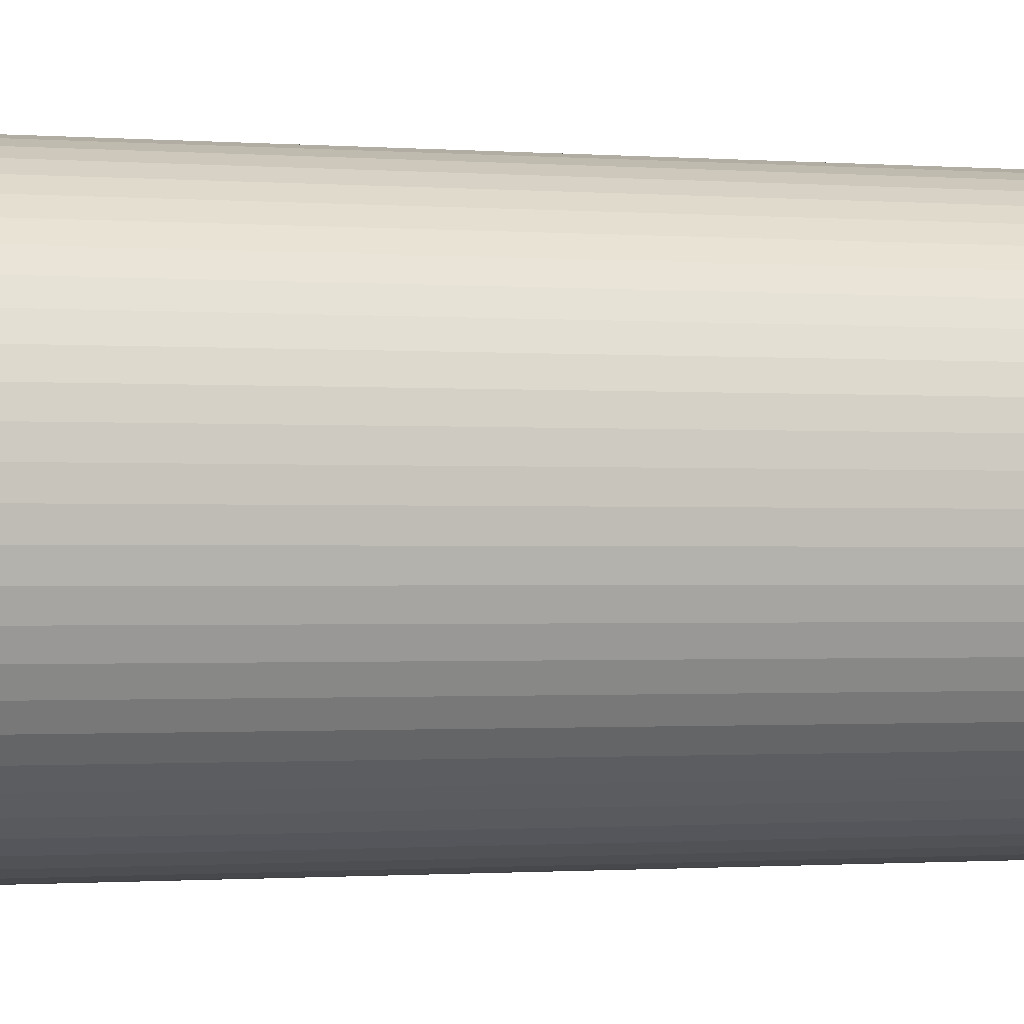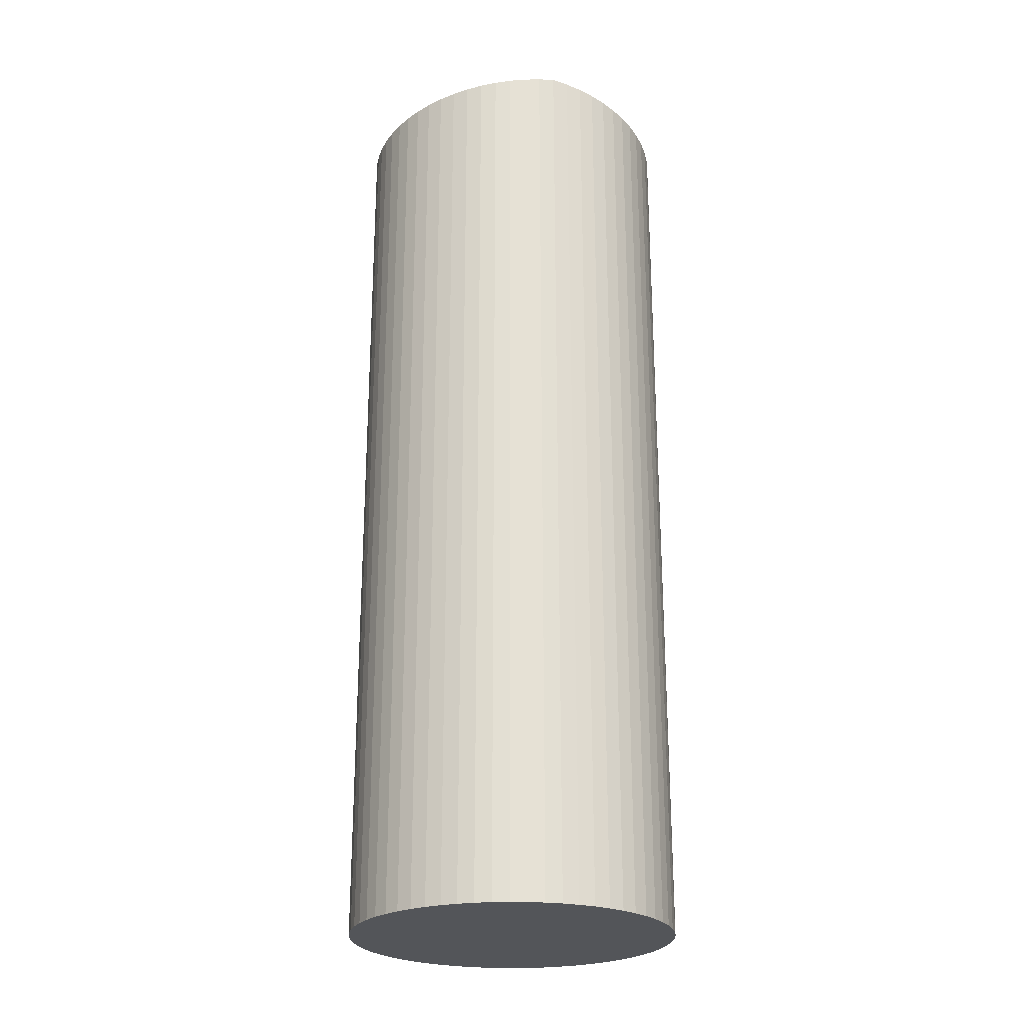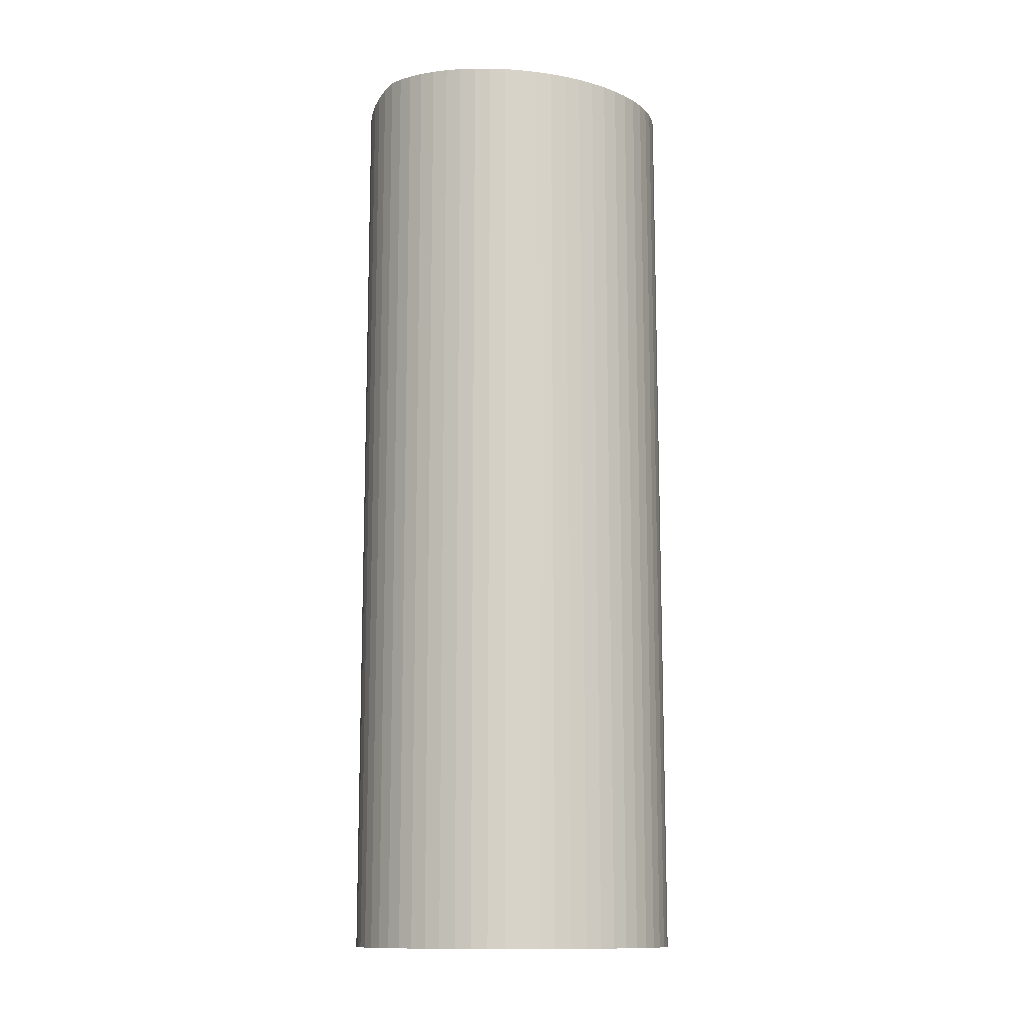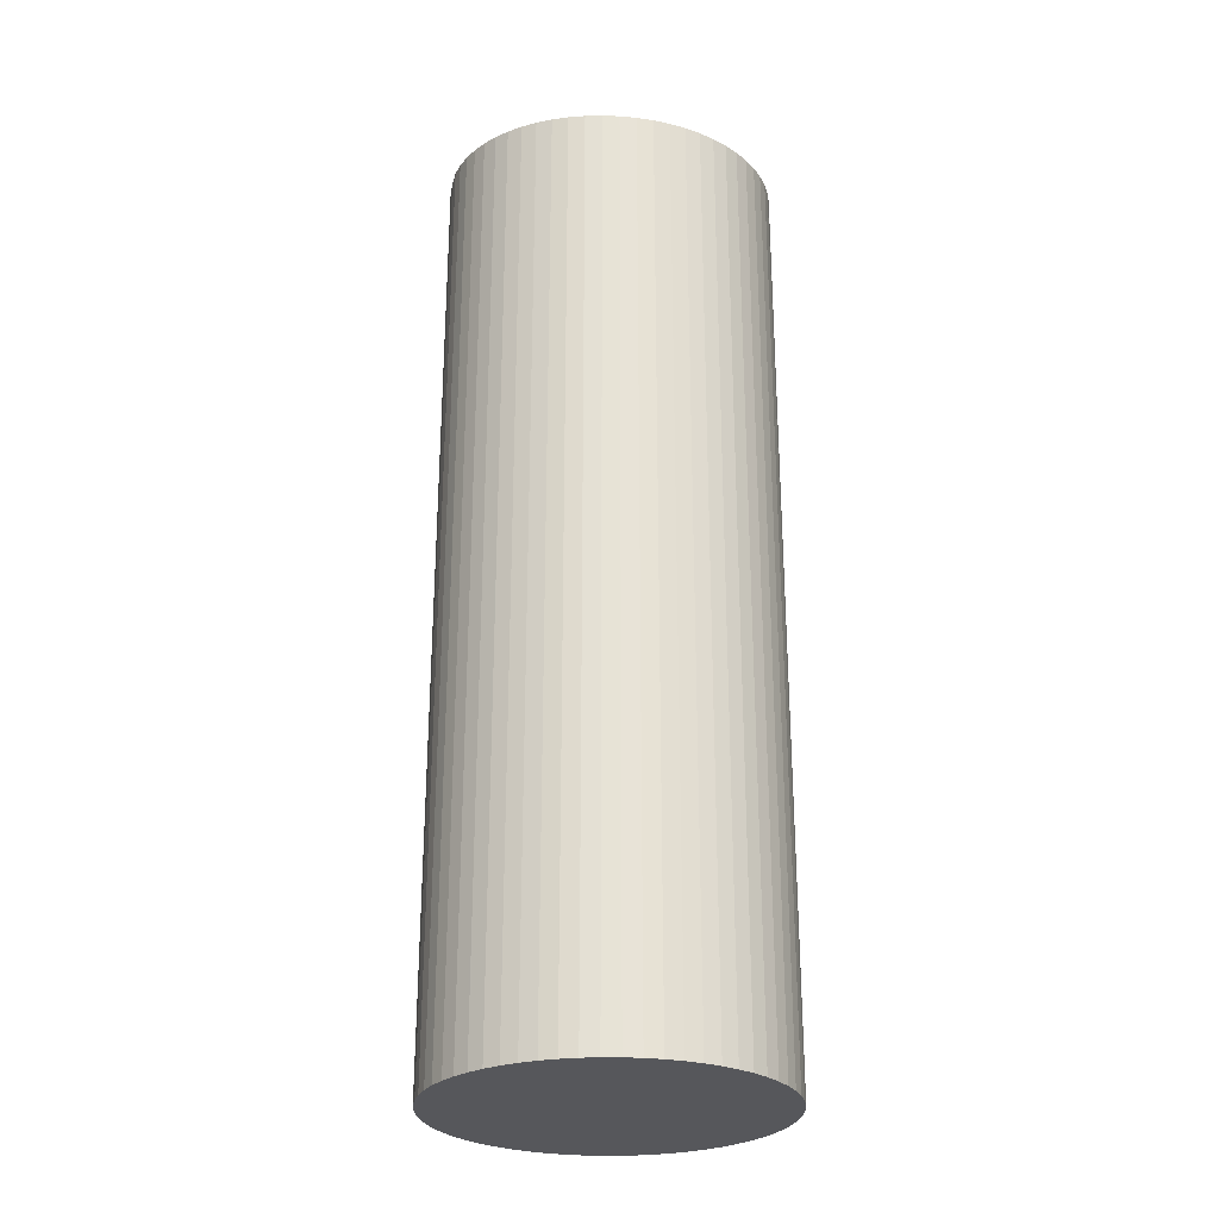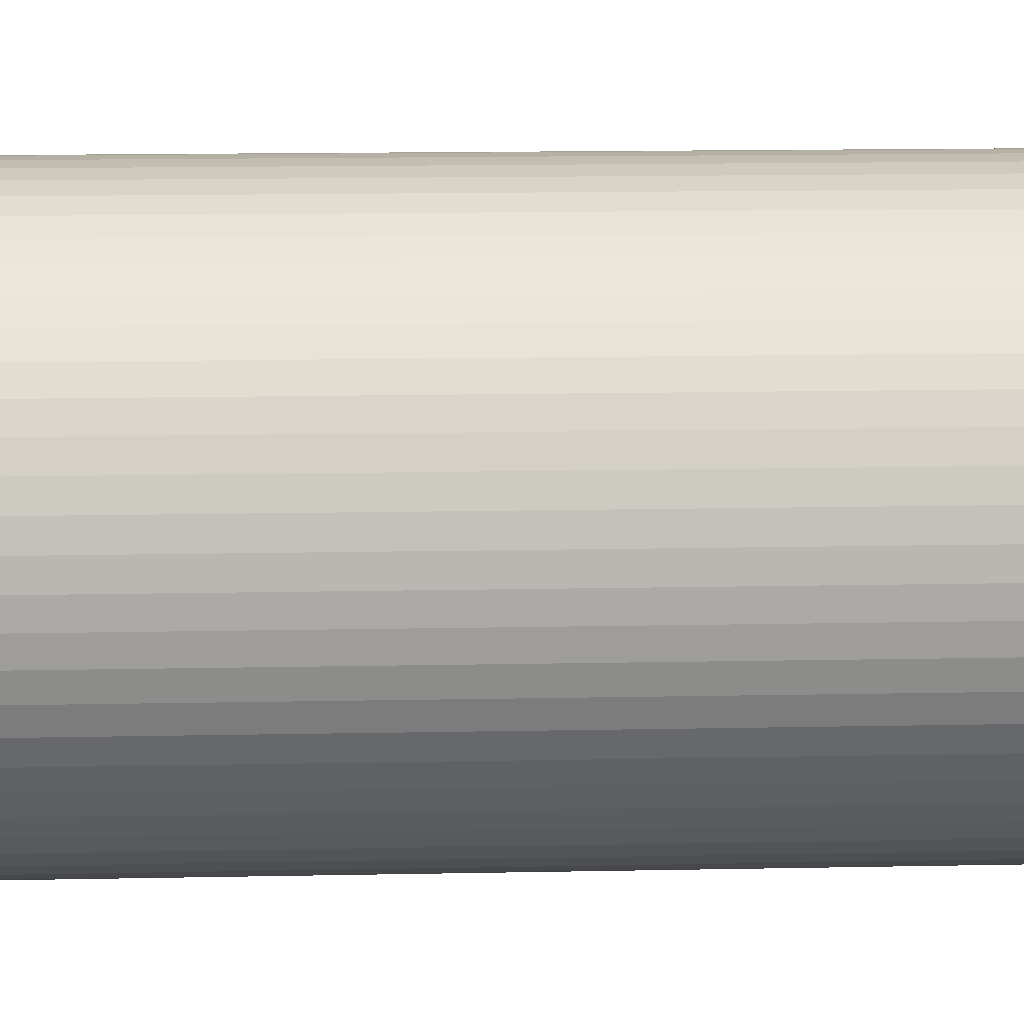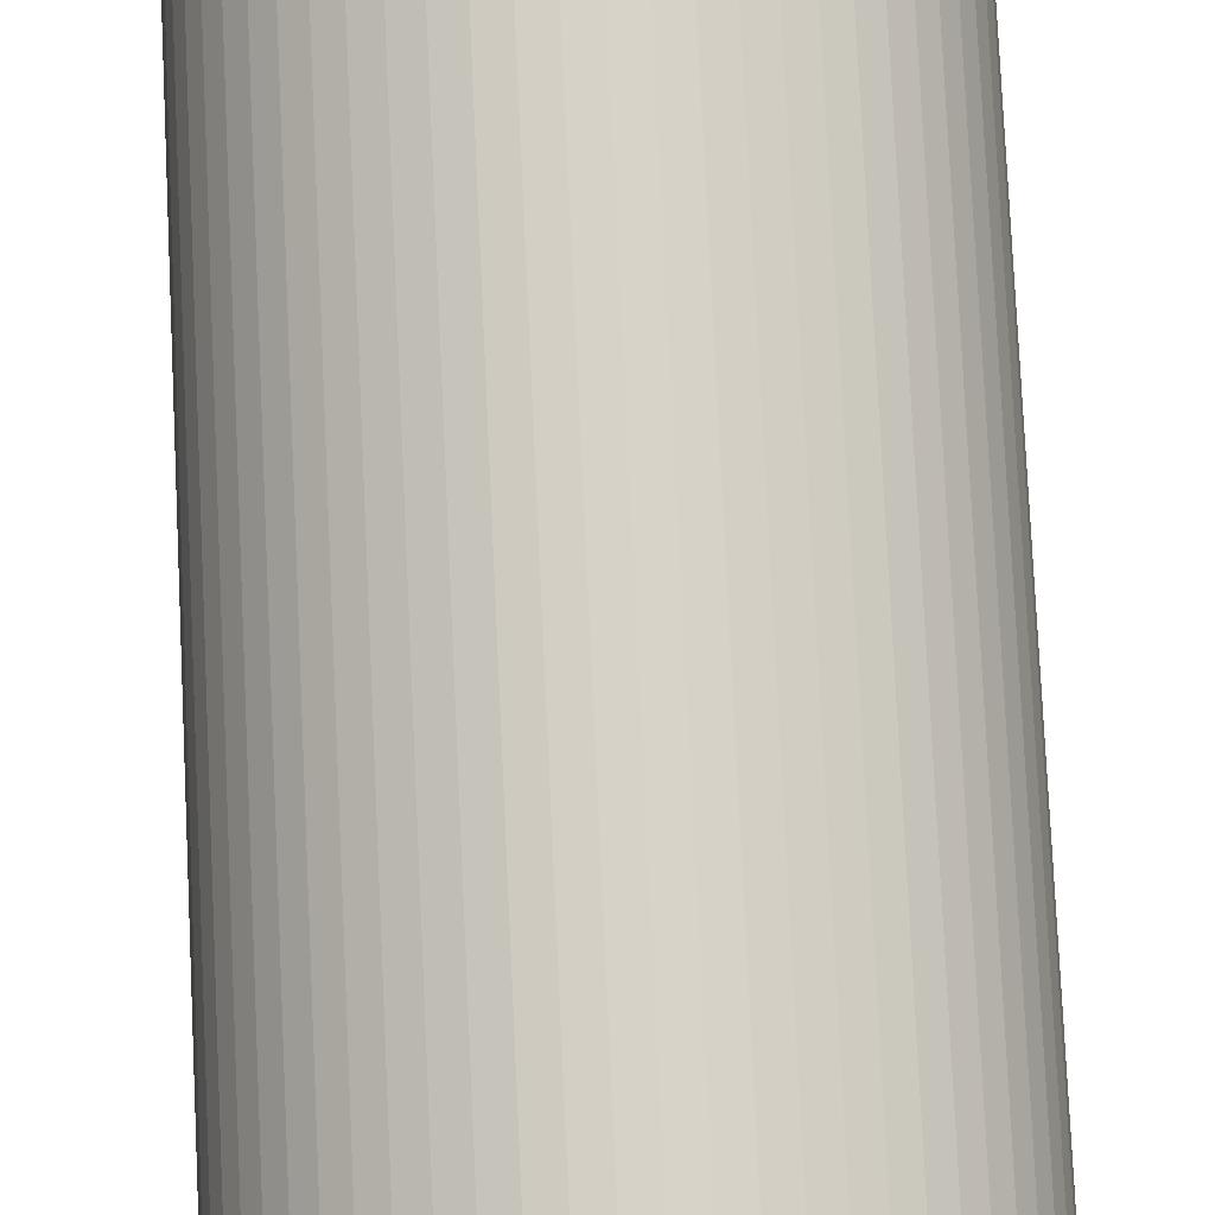
<metadata>
{"format":"obj","ext":"obj","renderer":"f3d","projection":"perspective","resolution":1024,"background":"white","views":[{"elev":-0.8,"azim":70.2,"up":"+Z"},{"elev":-24.5,"azim":-106.7,"up":"+Y"},{"elev":-12.6,"azim":-35.2,"up":"+Y"},{"elev":-27.1,"azim":162.1,"up":"+Y"},{"elev":11.4,"azim":86.8,"up":"+Z"},{"elev":77.6,"azim":-2.7,"up":"+Z"}]}
</metadata>
<code>
v  4.122 11.83 0.209
v  3.763 11.71 1.18
v  4.038 11.78 0.618
v  3.634 11.68 1.346
v  3.49 11.66 1.497
v  4.133 11.86 7.263e-16
v  3.331 11.64 1.634
v  0 11.86 7.263e-16
v  2.379 11.59 2.042
v  2.171 11.59 2.063
v  1.962 11.59 2.063
v  1.349 11.6 1.938
v  1.156 11.62 1.855
v  0.802 11.64 1.634
v  0.26 11.73 1.002
v  0.167 11.75 0.814
v  0.095 11.78 0.618
v  0.042 11.81 0.415
v  3.49 11.66 -1.498
v  3.966 11.75 -0.816
v  3.634 11.68 -1.346
v  4.091 11.81 -0.417
v  3.331 11.64 -1.635
v  2.784 11.61 -1.938
v  4.122 11.83 -0.209
v  2.379 11.59 -2.043
v  2.171 11.59 -2.064
v  1.962 11.59 -2.064
v  1.549 11.6 -2.001
v  1.156 11.62 -1.856
v  0.802 11.64 -1.635
v  0.643 11.66 -1.498
v  0.499 11.68 -1.346
v  0.167 11.75 -0.816
v  0.042 11.81 -0.417
v  0.011 11.83 -0.209
v  3.634 8.242e-17 -1.346
v  3.49 9.173e-17 -1.498
v  3.966 4.997e-17 -0.816
v  3.873 11.73 -1.004
v  3.873 6.148e-17 -1.004
v  3.763 11.71 -1.181
v  3.763 7.232e-17 -1.181
v  3.331 1.001e-16 -1.635
v  3.16 11.63 -1.754
v  3.16 1.074e-16 -1.754
v  2.977 11.62 -1.856
v  2.977 1.136e-16 -1.856
v  2.784 1.187e-16 -1.938
v  2.584 11.6 -2.001
v  2.584 1.225e-16 -2.001
v  2.379 1.251e-16 -2.043
v  2.171 1.264e-16 -2.064
v  1.962 1.264e-16 -2.064
v  1.754 1.251e-16 -2.043
v  1.754 11.59 -2.043
v  1.549 1.225e-16 -2.001
v  1.349 1.187e-16 -1.938
v  1.349 11.61 -1.938
v  1.156 1.136e-16 -1.856
v  0.973 1.074e-16 -1.754
v  0.973 11.63 -1.754
v  0.802 1.001e-16 -1.635
v  0.643 9.173e-17 -1.498
v  0.499 8.242e-17 -1.346
v  0.37 7.232e-17 -1.181
v  0.37 11.71 -1.181
v  0.26 6.148e-17 -1.004
v  0.26 11.73 -1.004
v  0.167 4.997e-17 -0.816
v  0.095 3.79e-17 -0.619
v  0.095 11.78 -0.619
v  0.042 2.553e-17 -0.417
v  0.011 1.28e-17 -0.209
v  0 0 0
v  0.011 11.83 0.209
v  0.011 -1.28e-17 0.209
v  0.042 -2.541e-17 0.415
v  0.095 -3.784e-17 0.618
v  0.167 -4.984e-17 0.814
v  0.26 -6.135e-17 1.002
v  0.37 11.71 1.18
v  0.37 -7.225e-17 1.18
v  0.499 11.68 1.346
v  0.499 -8.242e-17 1.346
v  0.643 11.66 1.497
v  0.643 -9.166e-17 1.497
v  0.802 -1.001e-16 1.634
v  0.973 11.63 1.753
v  0.973 -1.073e-16 1.753
v  1.156 -1.136e-16 1.855
v  1.349 -1.187e-16 1.938
v  1.548 11.6 2
v  1.548 -1.225e-16 2
v  1.753 11.59 2.042
v  1.753 -1.25e-16 2.042
v  1.962 -1.263e-16 2.063
v  2.171 -1.263e-16 2.063
v  2.379 -1.25e-16 2.042
v  2.584 -1.225e-16 2
v  2.584 11.6 2
v  2.784 -1.187e-16 1.938
v  2.784 11.6 1.938
v  2.977 -1.136e-16 1.855
v  2.977 11.62 1.855
v  3.16 -1.073e-16 1.753
v  3.16 11.63 1.753
v  3.331 -1.001e-16 1.634
v  3.49 -9.166e-17 1.497
v  3.634 -8.242e-17 1.346
v  3.763 -7.225e-17 1.18
v  3.873 -6.142e-17 1.003
v  3.873 11.73 1.003
v  3.966 -4.99e-17 0.815
v  3.966 11.75 0.815
v  4.038 -3.784e-17 0.618
v  4.091 -2.547e-17 0.416
v  4.091 11.81 0.416
v  4.122 -1.28e-17 0.209
v  4.133 0 0
v  4.122 1.28e-17 -0.209
v  4.091 2.553e-17 -0.417
v  4.038 11.78 -0.619
v  4.038 3.79e-17 -0.619
g defaultobject
f 1 2 3
f 2 1 4
f 4 1 5
f 5 1 6
f 5 6 7
f 7 6 8
f 7 8 9
f 9 8 10
f 10 8 11
f 11 8 12
f 12 8 13
f 13 8 14
f 14 8 15
f 15 8 16
f 16 8 17
f 17 8 18
f 19 20 21
f 20 19 22
f 22 19 23
f 22 23 24
f 22 24 25
f 25 24 6
f 6 24 8
f 8 24 26
f 8 26 27
f 8 27 28
f 8 28 29
f 8 29 30
f 8 30 31
f 8 31 32
f 8 32 33
f 8 33 34
f 8 34 35
f 8 35 36
f 37 19 21
f 19 37 38
f 39 40 20
f 40 39 41
f 41 42 40
f 42 41 43
f 43 21 42
f 21 43 37
f 38 23 19
f 23 38 44
f 44 45 23
f 45 44 46
f 46 47 45
f 47 46 48
f 48 24 47
f 24 48 49
f 49 50 24
f 50 49 51
f 51 26 50
f 26 51 52
f 52 27 26
f 27 52 53
f 53 28 27
f 28 53 54
f 28 55 56
f 55 28 54
f 56 57 29
f 57 56 55
f 29 58 59
f 58 29 57
f 59 60 30
f 60 59 58
f 30 61 62
f 61 30 60
f 62 63 31
f 63 62 61
f 31 64 32
f 64 31 63
f 32 65 33
f 65 32 64
f 33 66 67
f 66 33 65
f 67 68 69
f 68 67 66
f 69 70 34
f 70 69 68
f 34 71 72
f 71 34 70
f 72 73 35
f 73 72 71
f 35 74 36
f 74 35 73
f 36 75 8
f 75 36 74
f 75 76 8
f 76 75 77
f 77 18 76
f 18 77 78
f 78 17 18
f 17 78 79
f 79 16 17
f 16 79 80
f 80 15 16
f 15 80 81
f 81 82 15
f 82 81 83
f 83 84 82
f 84 83 85
f 85 86 84
f 86 85 87
f 87 14 86
f 14 87 88
f 88 89 14
f 89 88 90
f 90 13 89
f 13 90 91
f 91 12 13
f 12 91 92
f 92 93 12
f 93 92 94
f 94 95 93
f 95 94 96
f 96 11 95
f 11 96 97
f 97 10 11
f 10 97 98
f 10 99 9
f 99 10 98
f 9 100 101
f 100 9 99
f 101 102 103
f 102 101 100
f 103 104 105
f 104 103 102
f 105 106 107
f 106 105 104
f 107 108 7
f 108 107 106
f 7 109 5
f 109 7 108
f 5 110 4
f 110 5 109
f 4 111 2
f 111 4 110
f 2 112 113
f 112 2 111
f 113 114 115
f 114 113 112
f 115 116 3
f 116 115 114
f 3 117 118
f 117 3 116
f 118 119 1
f 119 118 117
f 1 120 6
f 120 1 119
f 120 25 6
f 25 120 121
f 121 22 25
f 22 121 122
f 122 123 22
f 123 122 124
f 124 20 123
f 20 124 39
f 121 124 122
f 124 121 39
f 39 121 120
f 39 120 41
f 41 120 119
f 41 119 43
f 43 119 117
f 43 117 37
f 37 117 116
f 37 116 38
f 38 116 114
f 38 114 112
f 38 112 44
f 44 112 46
f 46 112 111
f 46 111 48
f 48 111 110
f 48 110 49
f 49 110 109
f 49 109 51
f 51 109 108
f 51 108 52
f 52 108 106
f 52 106 104
f 52 104 53
f 53 104 54
f 54 104 102
f 54 102 55
f 55 102 100
f 55 100 57
f 57 100 99
f 57 99 58
f 58 99 98
f 58 98 60
f 60 98 97
f 60 97 61
f 61 97 96
f 61 96 63
f 63 96 94
f 63 94 64
f 64 94 92
f 64 92 65
f 65 92 91
f 65 91 66
f 66 91 90
f 66 90 68
f 68 90 88
f 68 88 70
f 70 88 87
f 70 87 85
f 70 85 71
f 71 85 73
f 73 85 83
f 73 83 74
f 74 83 81
f 74 81 75
f 75 81 80
f 75 80 77
f 77 80 79
f 77 79 78

</code>
